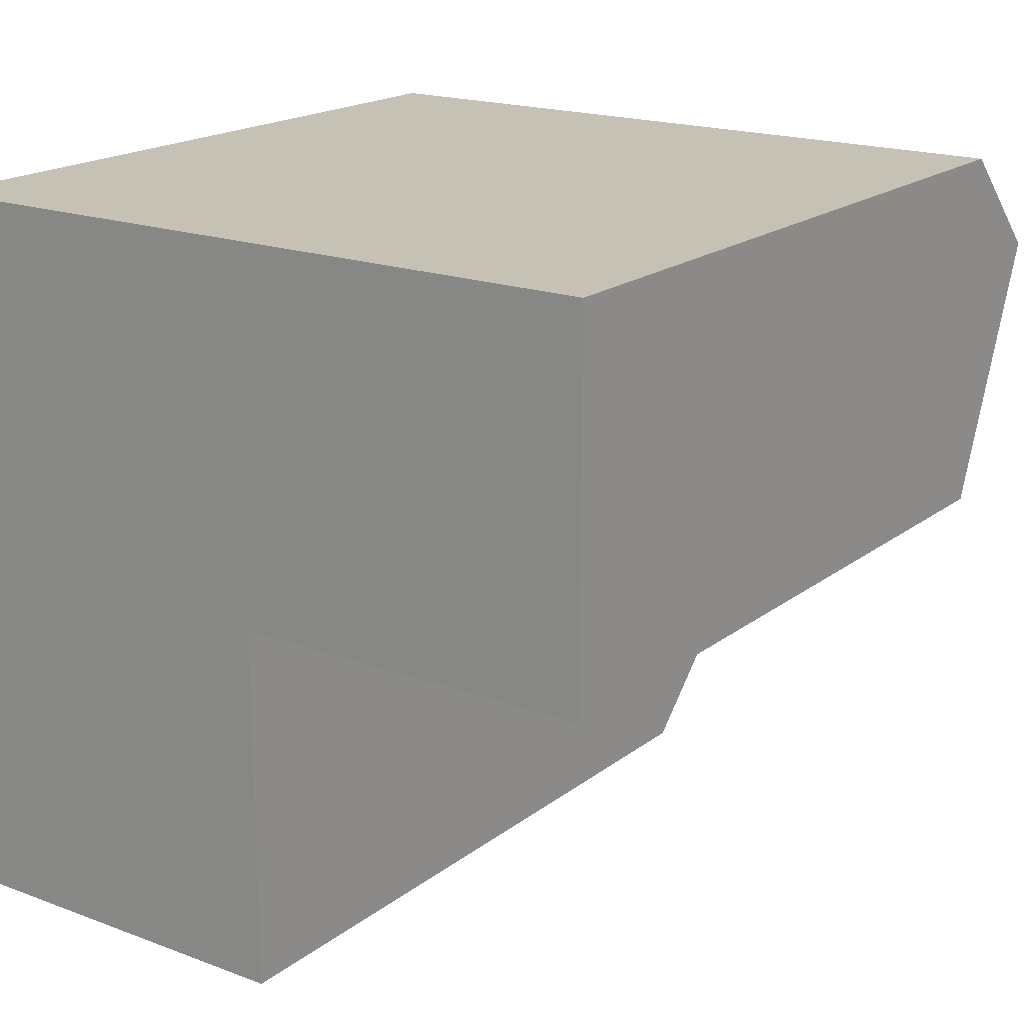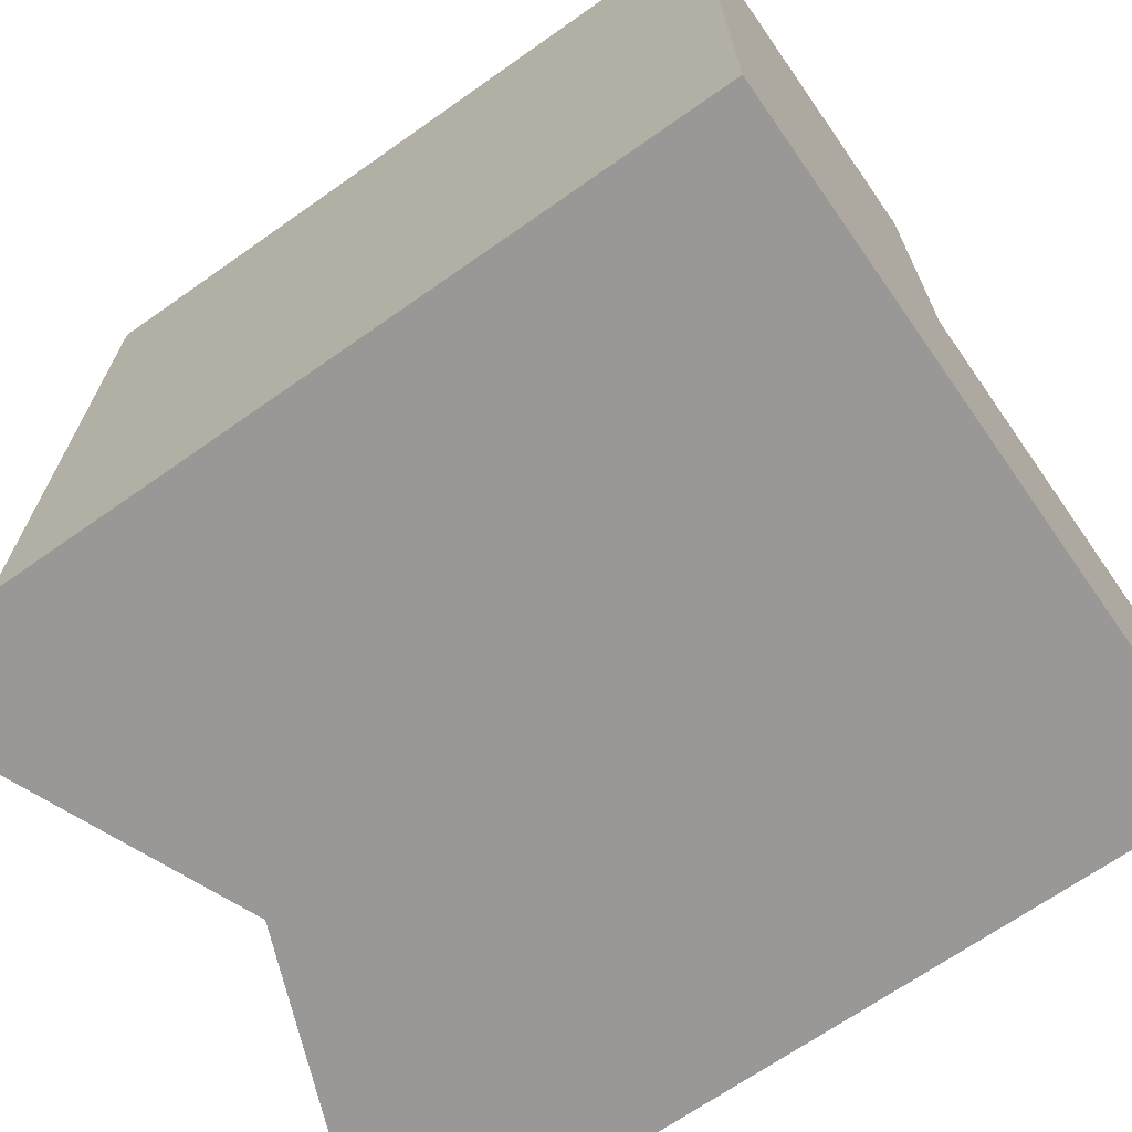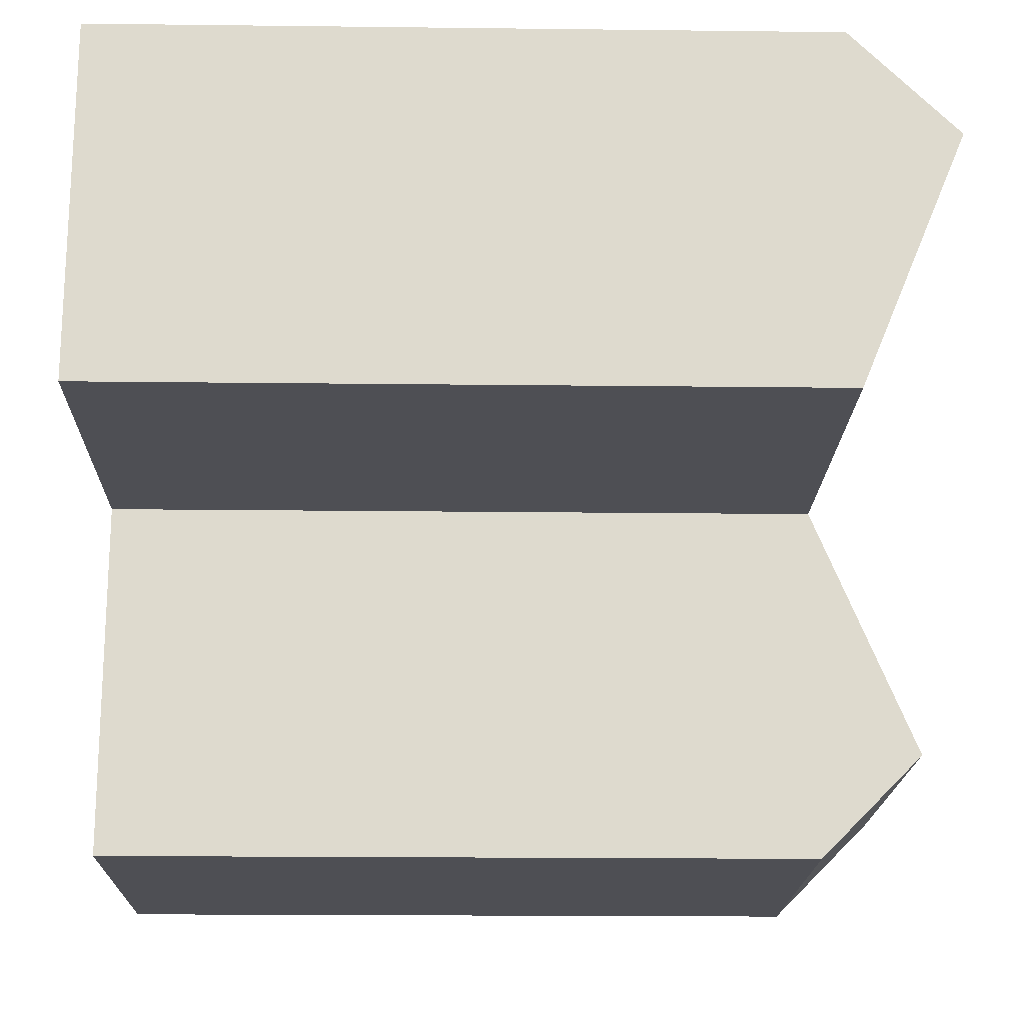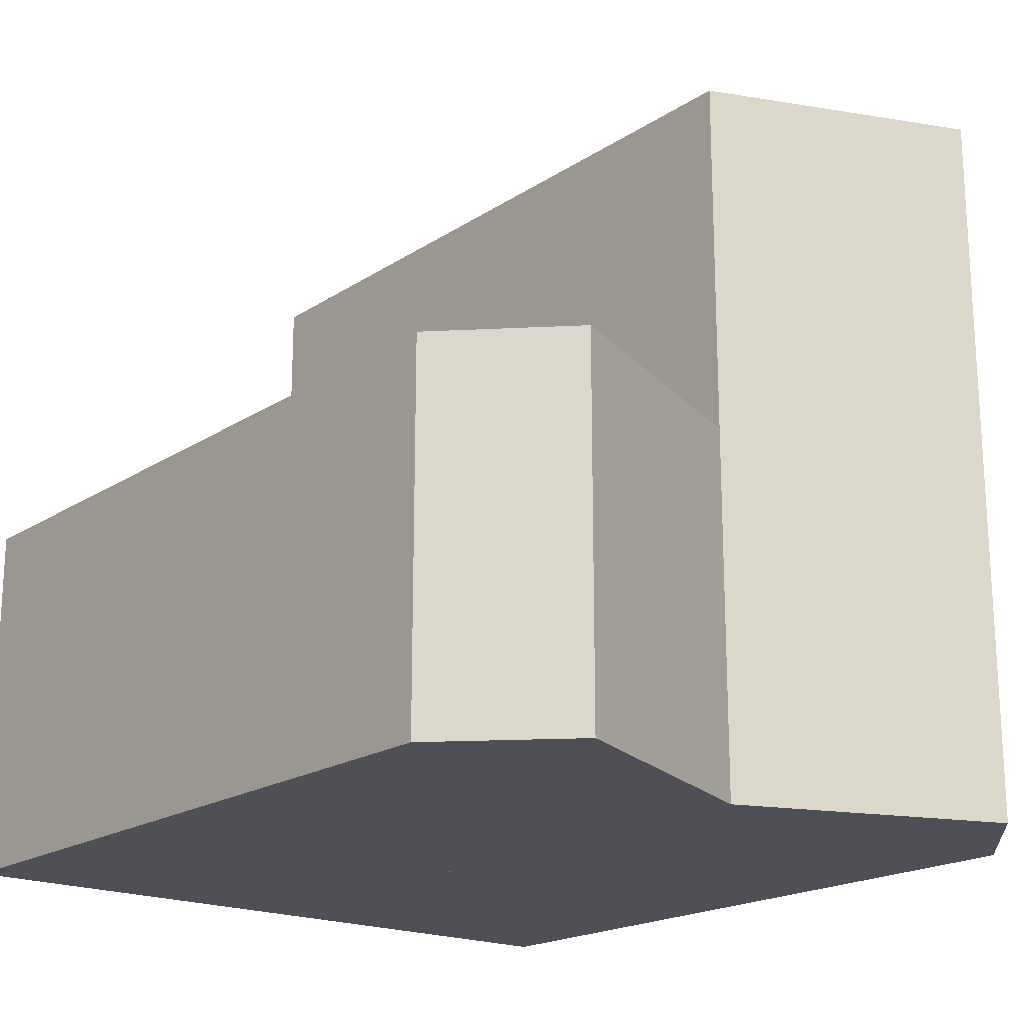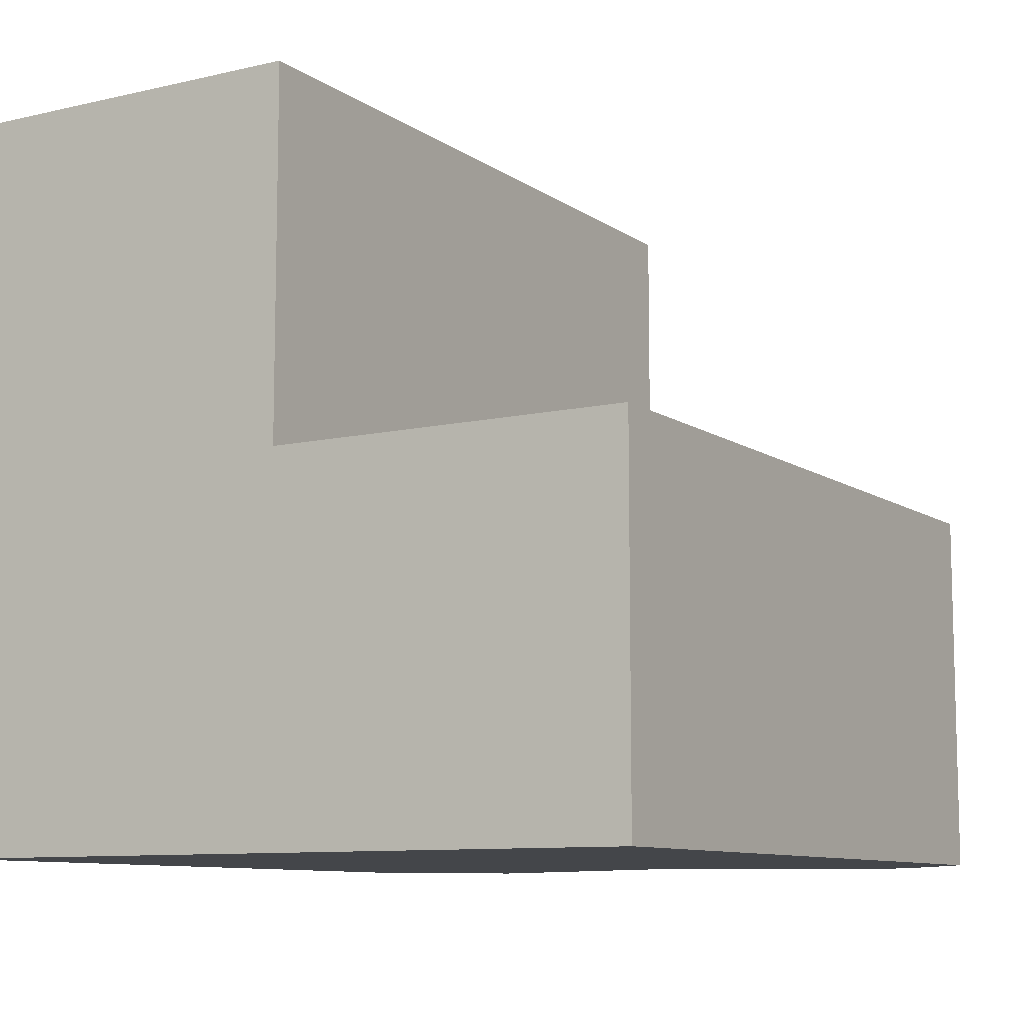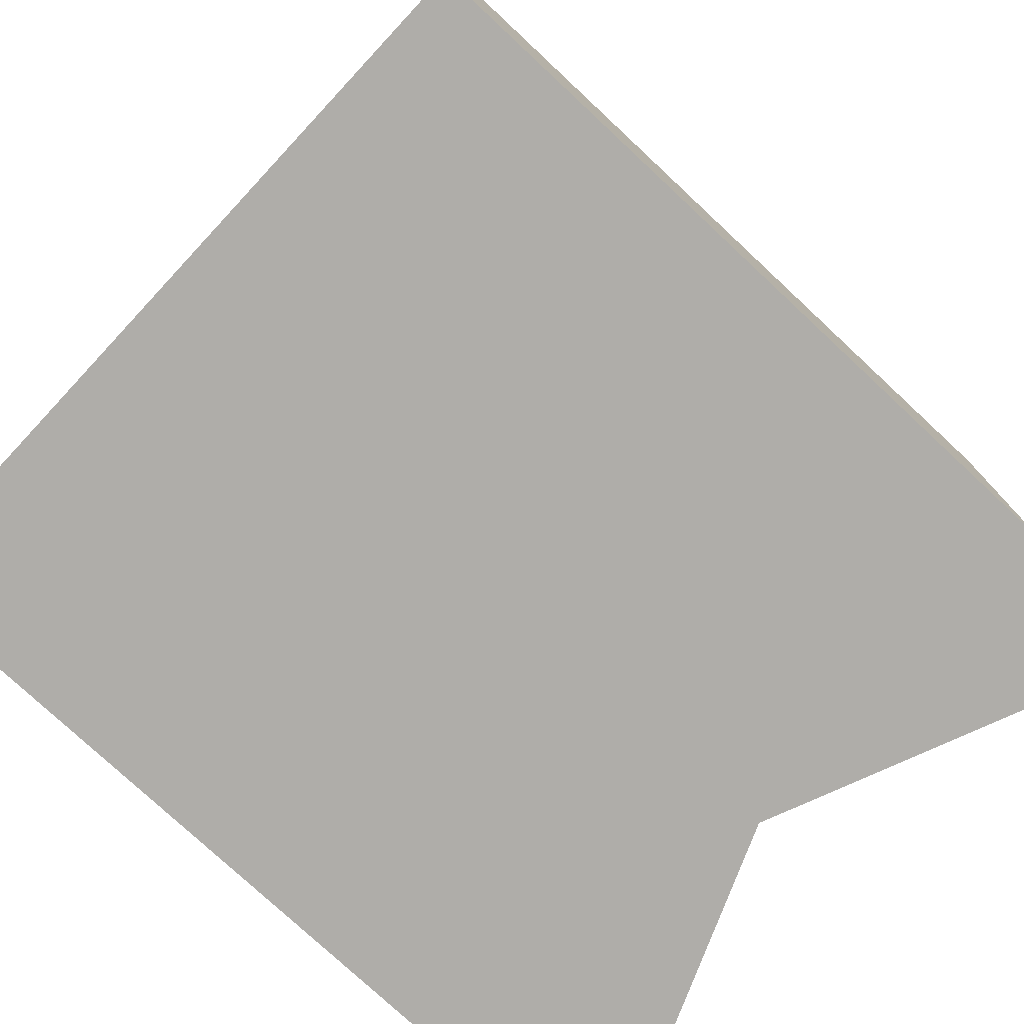
<metadata>
{"format":"obj","ext":"obj","renderer":"f3d","projection":"perspective","resolution":1024,"background":"white","views":[{"elev":18.7,"azim":125.3,"up":"+Z"},{"elev":-68.6,"azim":35.1,"up":"+Y"},{"elev":-18.4,"azim":178.7,"up":"+Z"},{"elev":-19.3,"azim":-129.6,"up":"+Y"},{"elev":-9.6,"azim":121.1,"up":"+Y"},{"elev":-77.4,"azim":137.0,"up":"+Y"}]}
</metadata>
<code>
v 0.5 -0.5 0
v -0.5 -0.5 0
v -0.5 -0.5 -0.5
v 0.5 -0.5 -0.5
v -0.6464 -0.5 -0.3536
v 0.5 0 0
v -0.5 0 0
v -0.5 0 -0.5
v 0.5 0 -0.5
v -0.6464 0 -0.3536
v 0.5 -0.5 0.5
v -0.5 -0.5 0.5
v -0.6464 -0.5 0.3536
v 0.5 0.5 0.5
v -0.5 0.5 0.5
v -0.5 0.5 0
v 0.5 0.5 0
v -0.6464 0.5 0.3536
f 11 12 2 1
f 12 13 2
f 1 2 3 4
f 2 5 3
f 11 1 17 14
f 1 4 9 6
f 6 7 16 17
f 4 3 8 9
f 2 13 18 16
f 3 5 10 8
f 13 12 15 18
f 5 2 7 10
f 12 11 14 15
f 2 1 6 7
f 17 16 15 14
f 9 8 7 6
f 16 18 15
f 8 10 7

</code>
